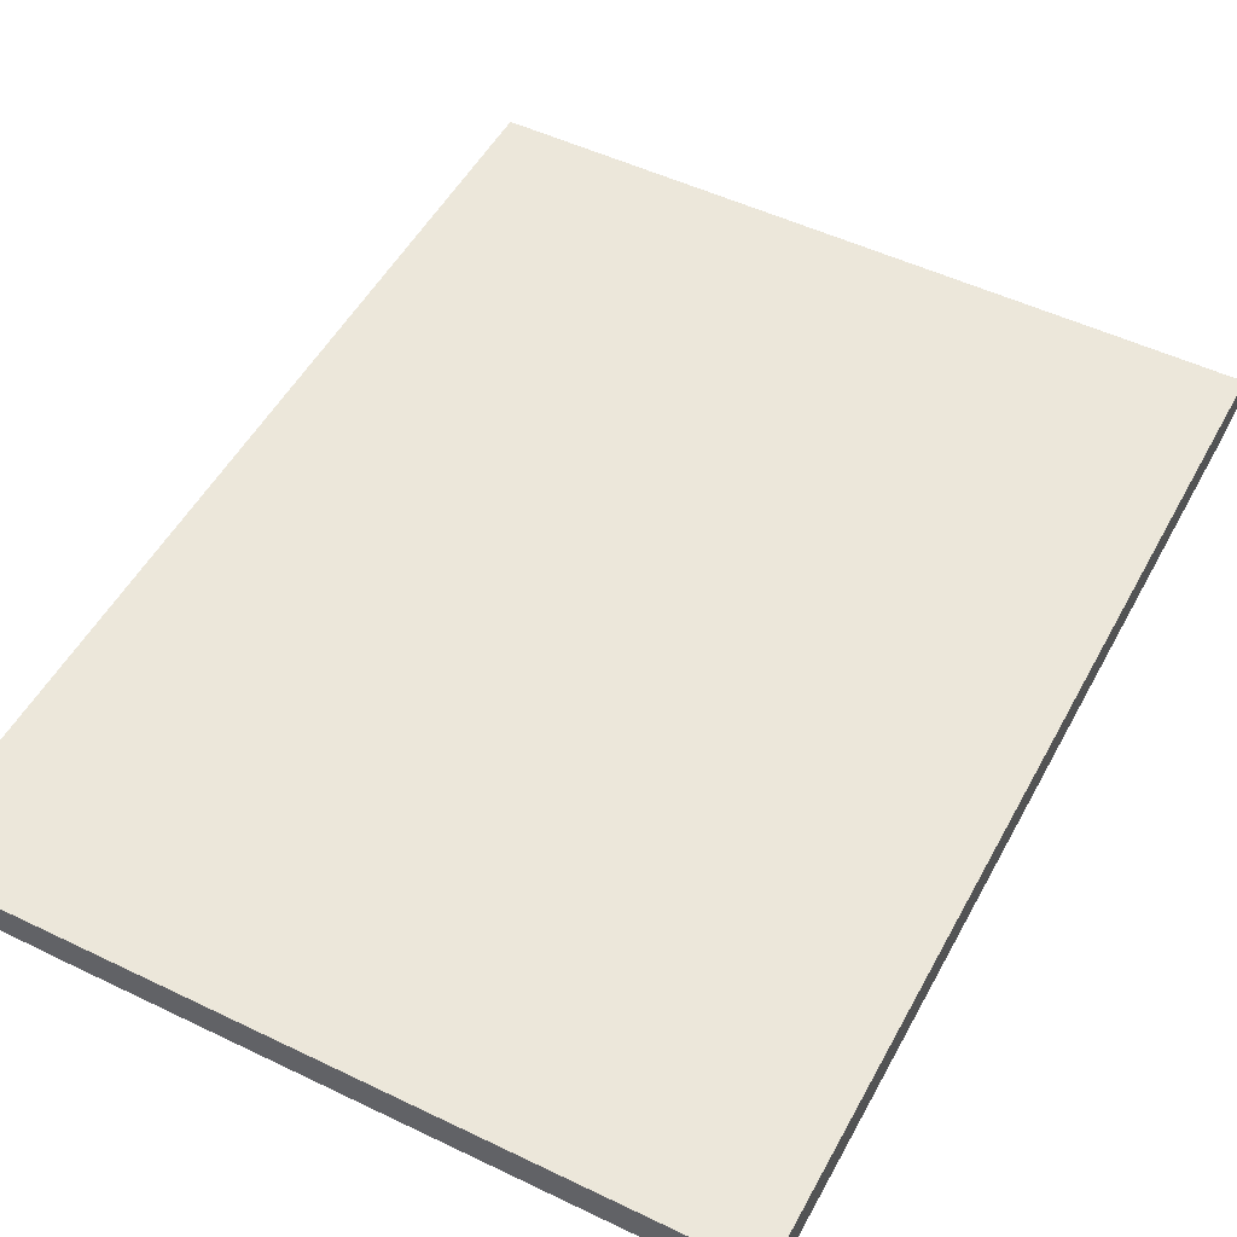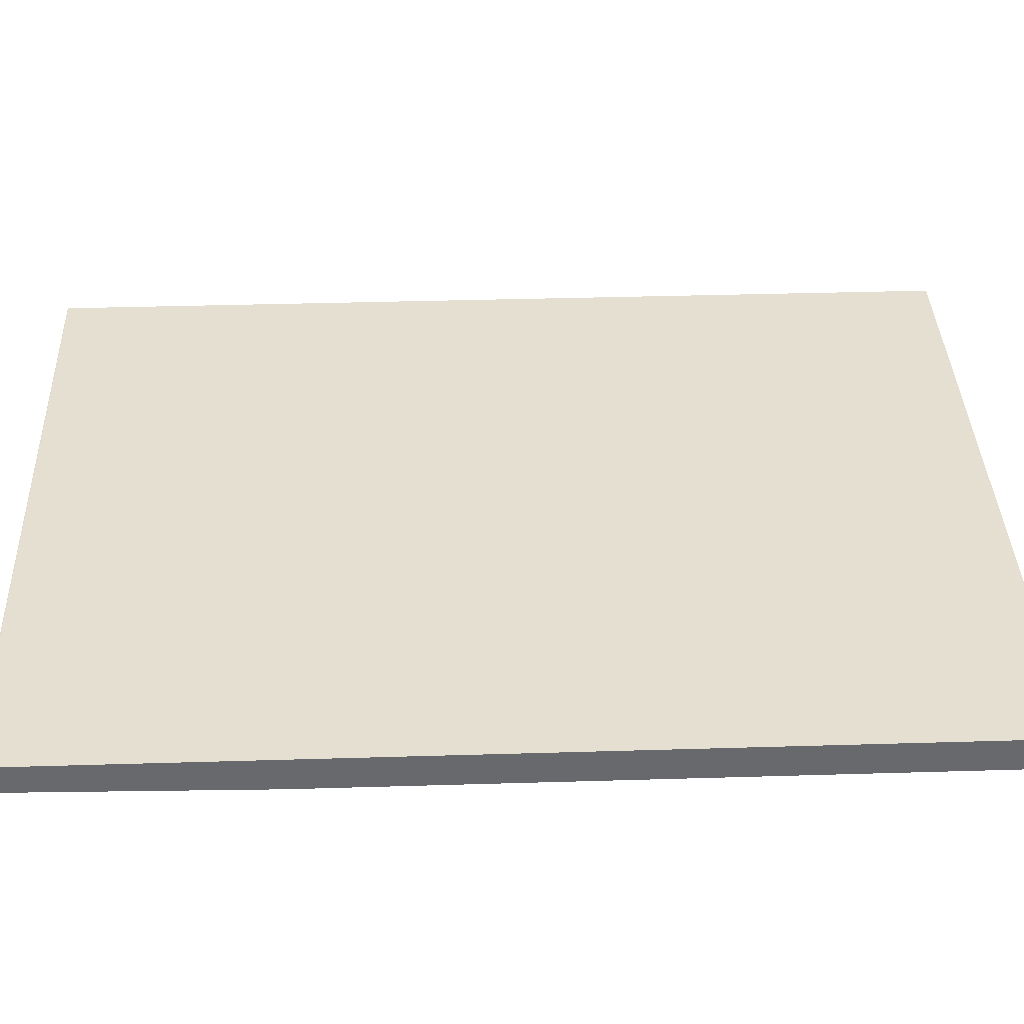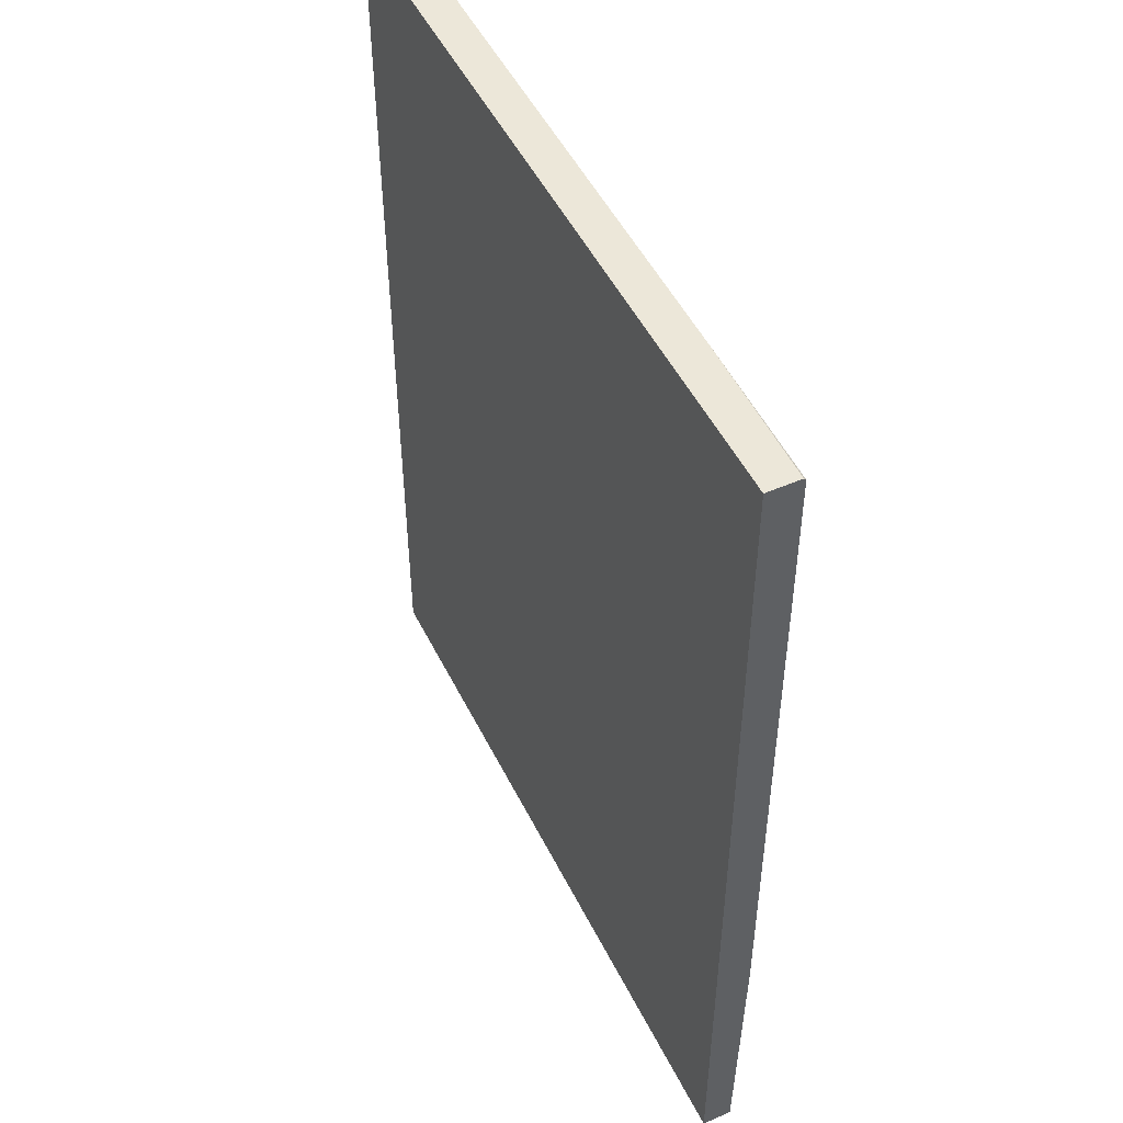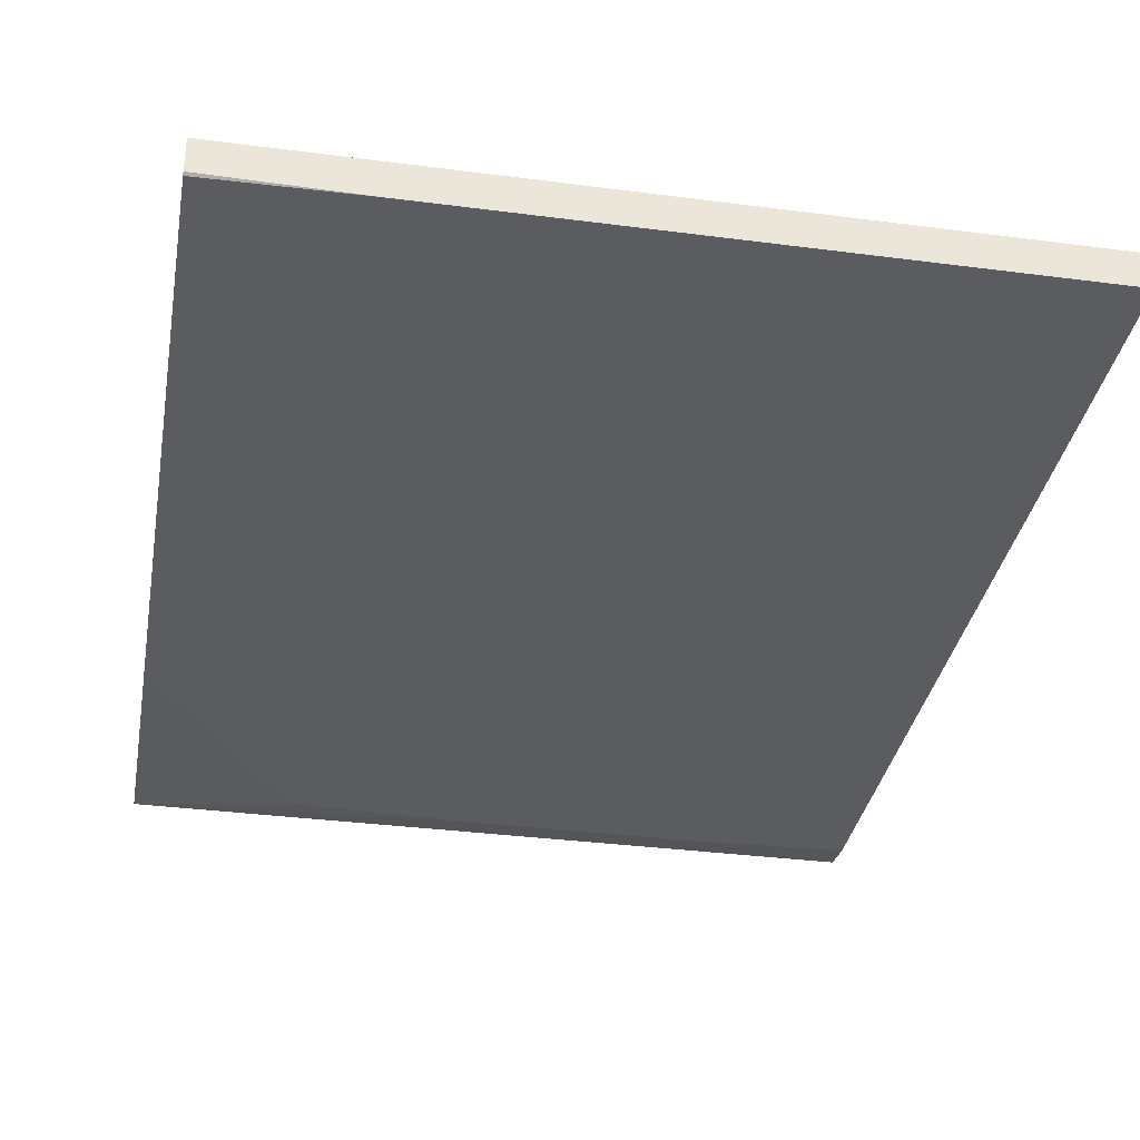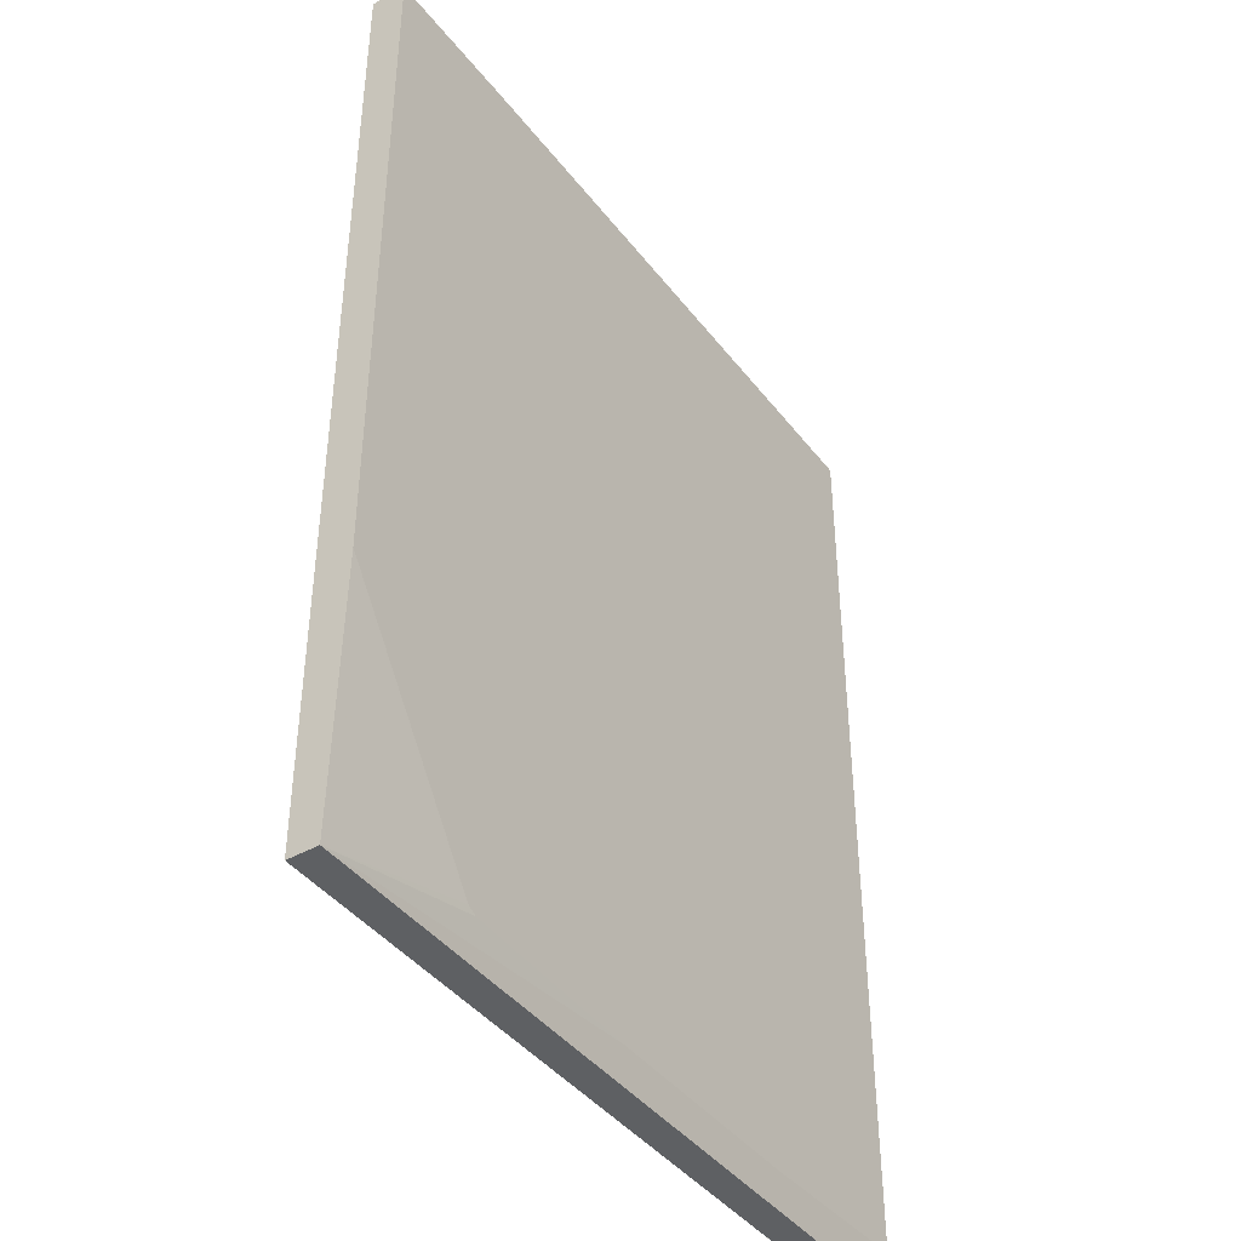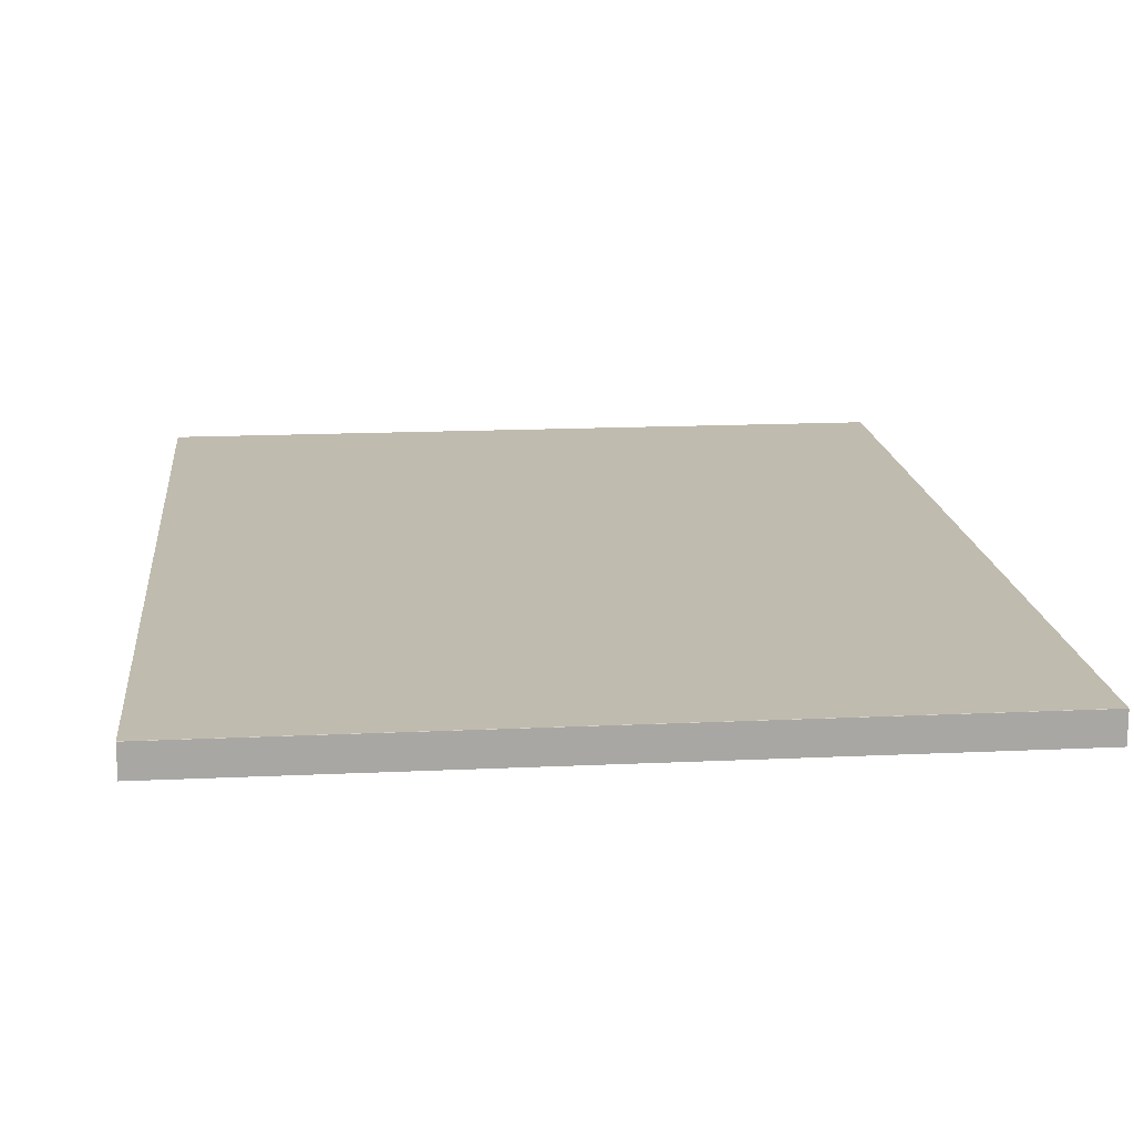
<metadata>
{"format":"obj","ext":"obj","renderer":"f3d","projection":"perspective","resolution":1024,"background":"white","views":[{"elev":50.9,"azim":-152.3,"up":"+Z"},{"elev":37.4,"azim":87.8,"up":"+Z"},{"elev":50.0,"azim":64.3,"up":"+Y"},{"elev":-34.1,"azim":170.0,"up":"+Z"},{"elev":-42.1,"azim":124.3,"up":"+Y"},{"elev":15.9,"azim":-5.6,"up":"+Z"}]}
</metadata>
<code>
v -0.1378 -0.2956 0.1739
v 0.2178 -0.2956 0.1739
v -0.1378 -0.2956 0.1883
v -0.1378 -0.2777 0.1713
v -0.05411 -0.2806 0.1713
v 0.2178 -0.2956 0.1883
v 0.0501 -0.2806 0.1713
v 0.1395 -0.2777 0.1713
v 0.1417 -0.2765 0.1713
v 0.1438 -0.2753 0.1713
v 0.2178 -0.1666 0.1713
v -0.1378 -0.2954 0.1883
v -0.1378 0.1677 0.1713
v 0.2178 -0.2954 0.1883
v 0.2178 0.1666 0.1713
v -0.1378 0.1677 0.1883
v -0.1278 0.1677 0.1713
v 0.2178 0.1677 0.1883
v 0.1472 0.1677 0.1713
v 0.2178 0.1677 0.1723
f 1 2 6
f 1 6 3
f 1 3 12
f 1 12 16
f 1 16 13
f 1 13 4
f 1 4 5
f 1 5 7
f 1 7 2
f 2 7 8
f 2 8 9
f 2 9 10
f 2 10 11
f 2 11 15
f 2 15 20
f 2 20 18
f 2 18 14
f 2 14 6
f 3 6 14
f 3 14 12
f 4 13 17
f 4 17 19
f 4 19 15
f 4 15 11
f 4 11 10
f 4 10 9
f 4 9 8
f 4 8 7
f 4 7 5
f 12 14 18
f 12 18 16
f 13 16 17
f 15 19 20
f 16 18 20
f 16 20 19
f 16 19 17

</code>
